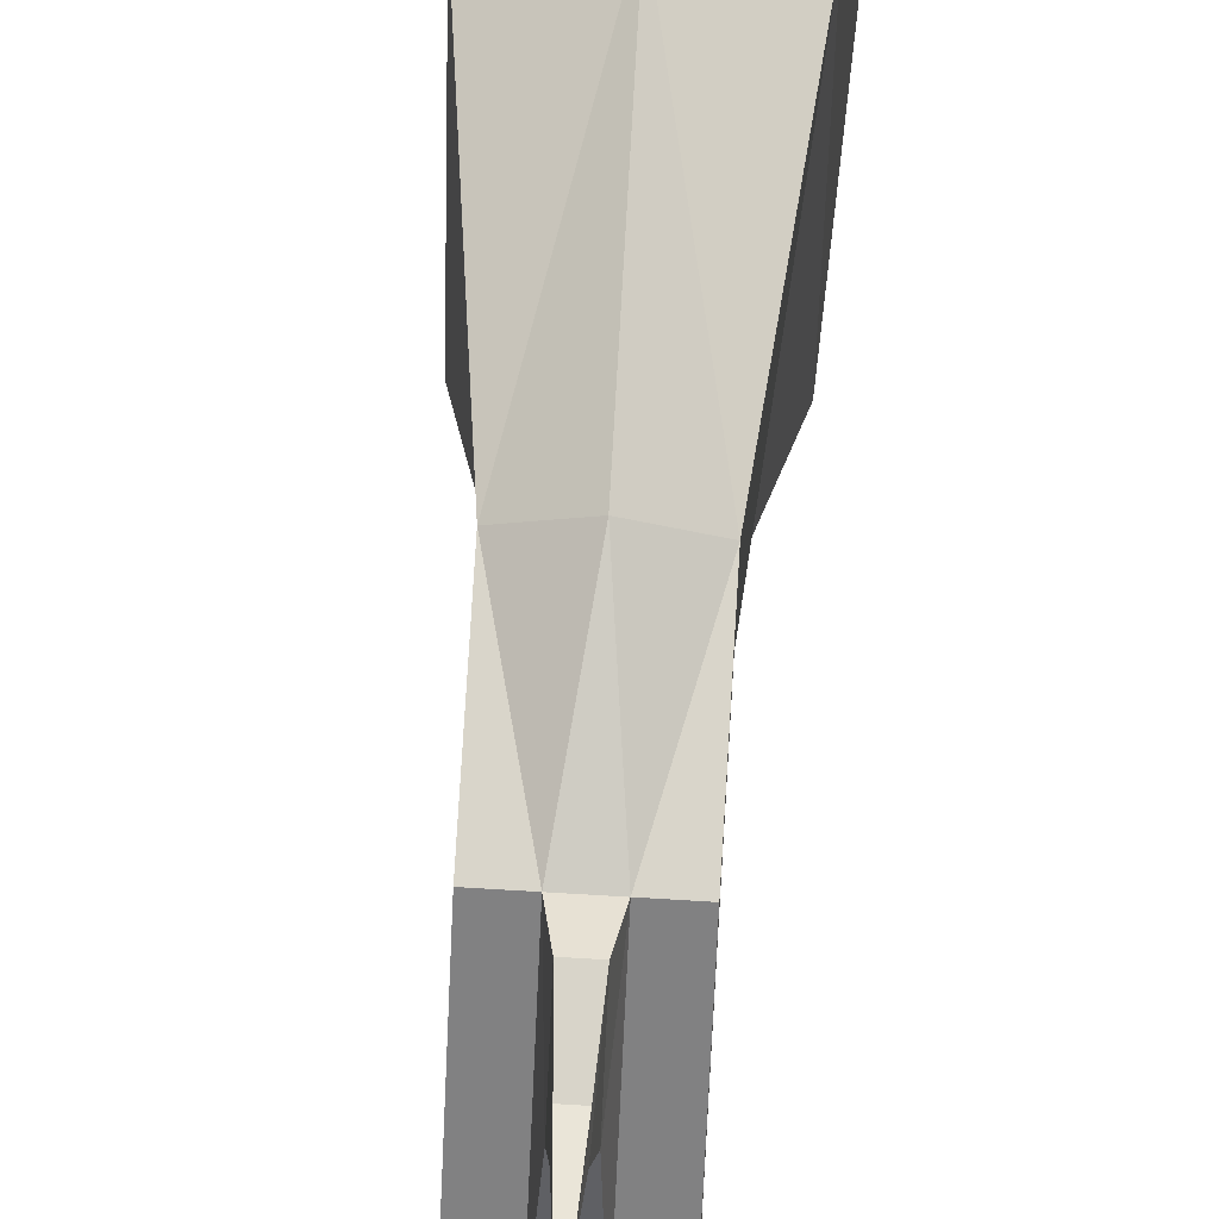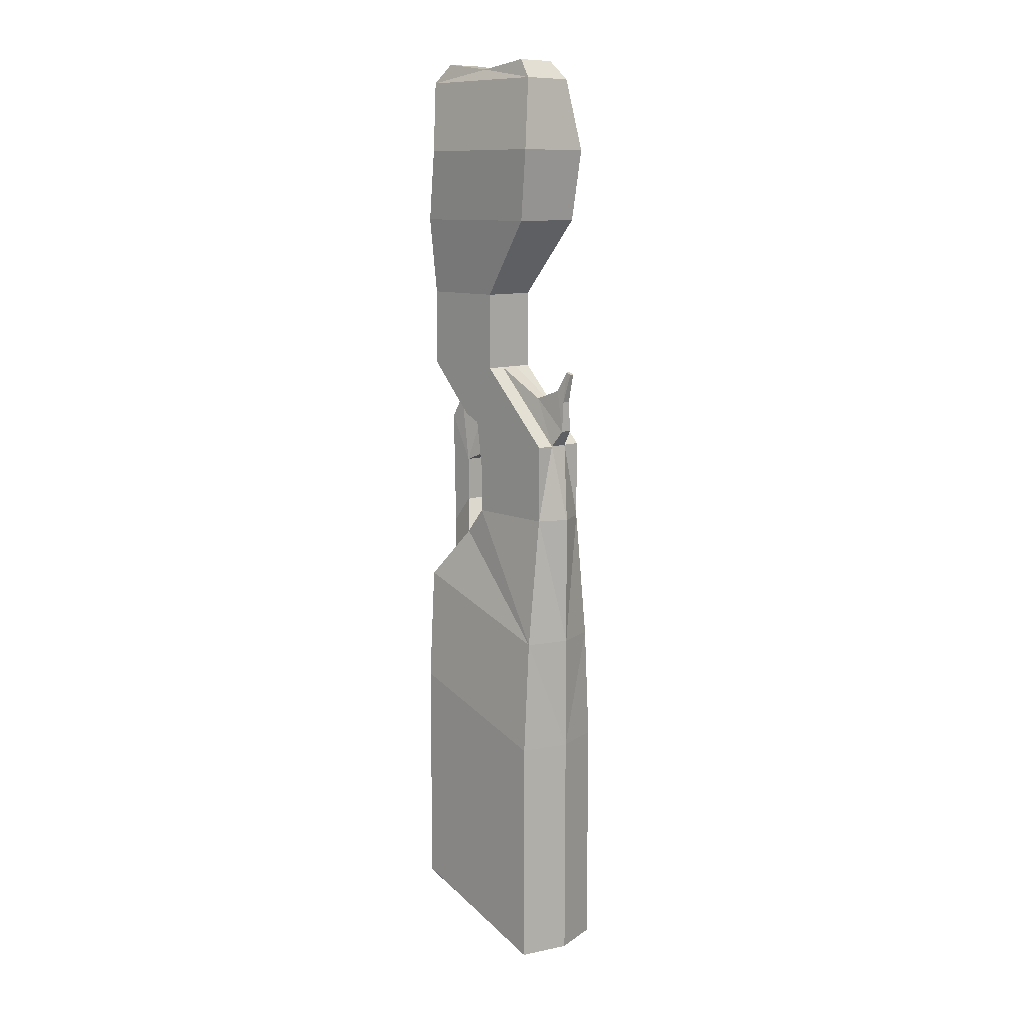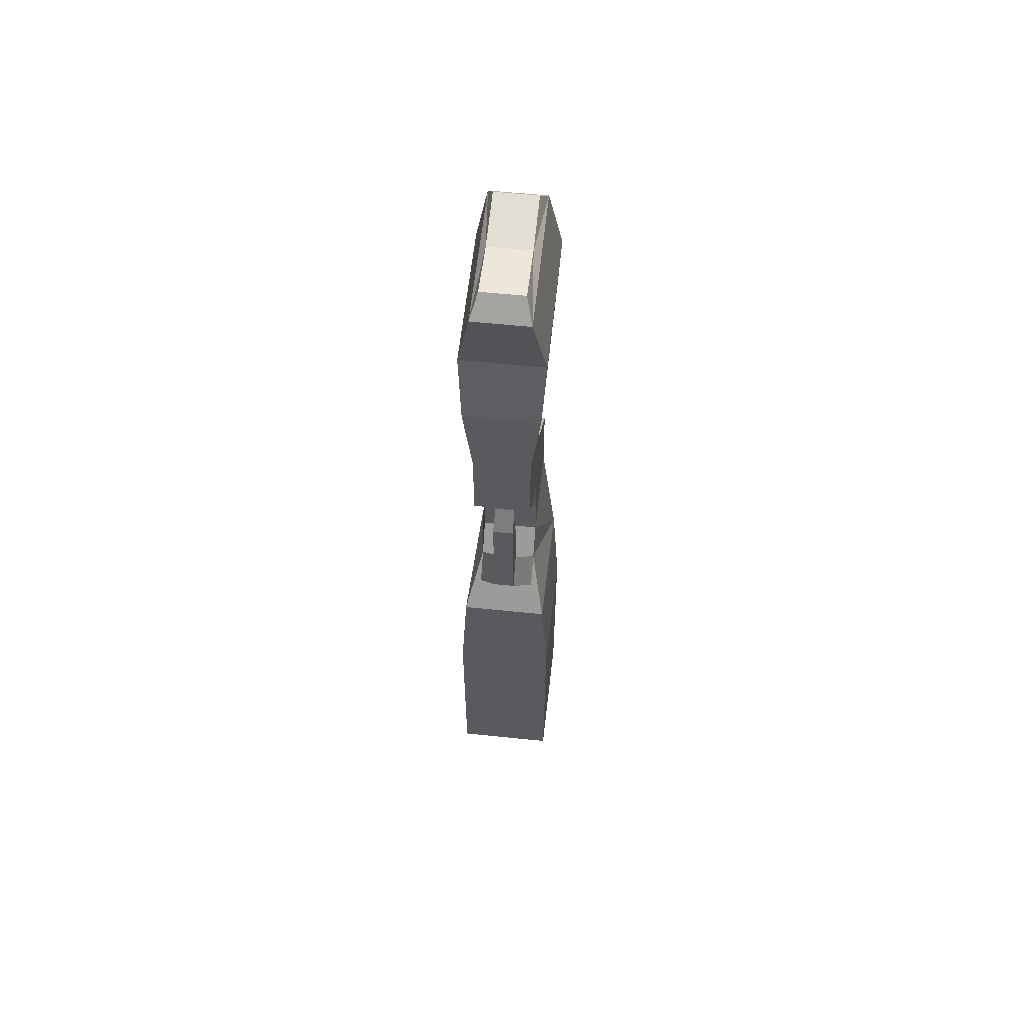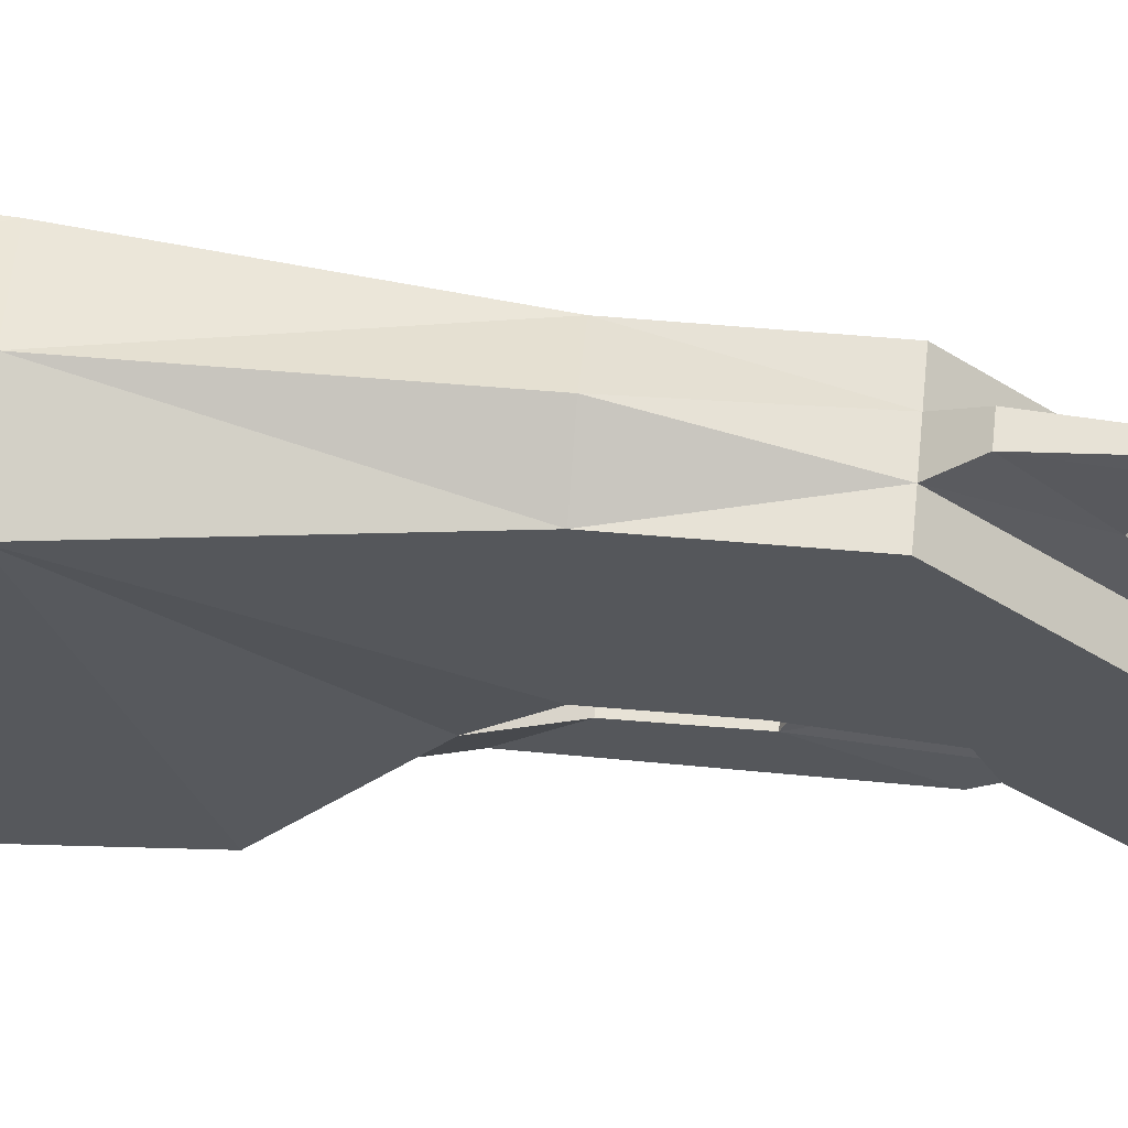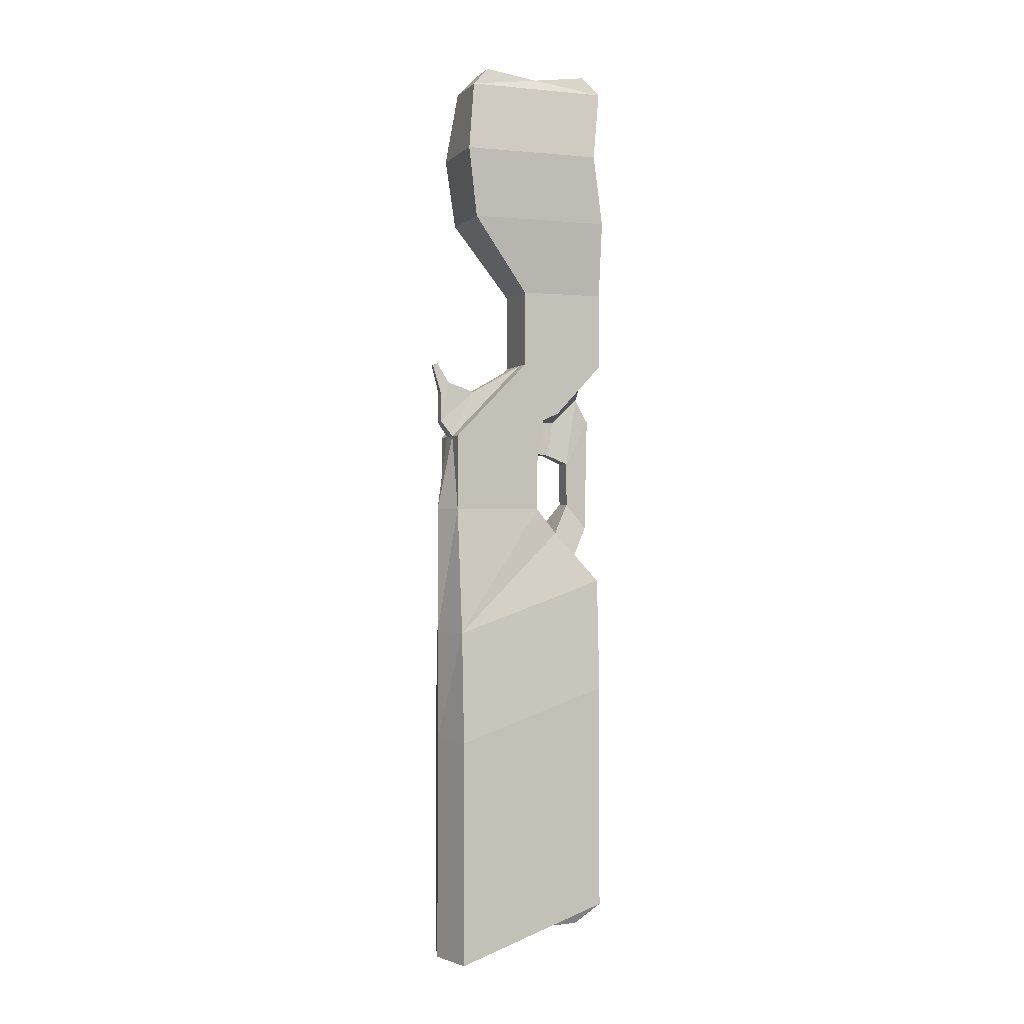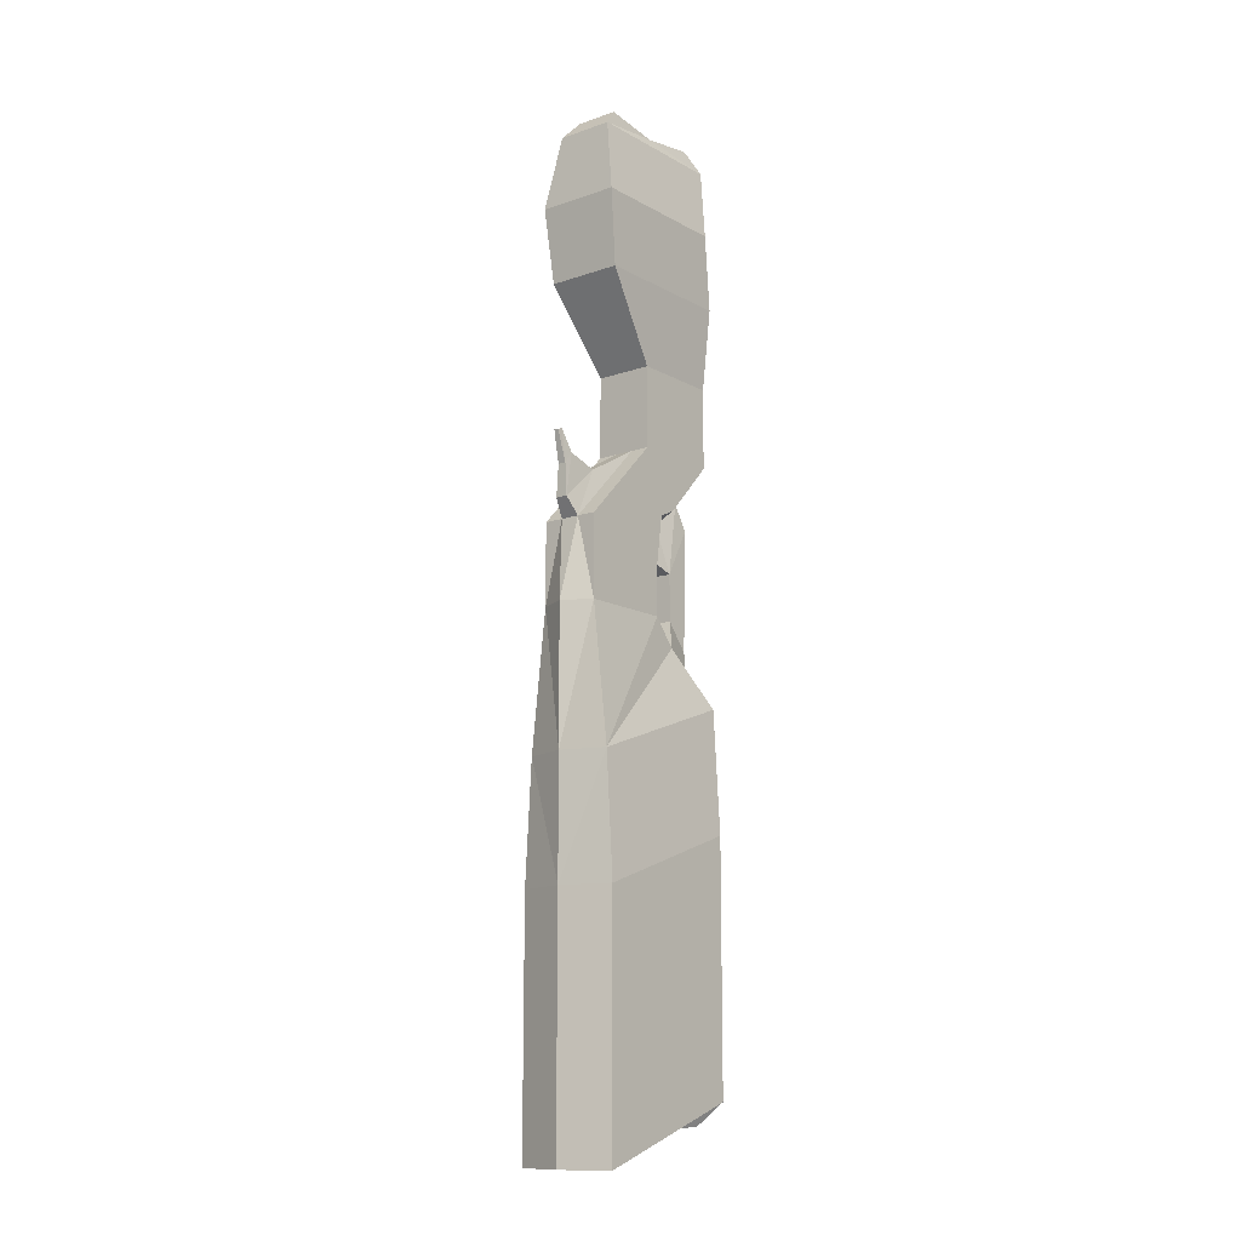
<metadata>
{"format":"obj","ext":"obj","renderer":"f3d","projection":"perspective","resolution":1024,"background":"white","views":[{"elev":74.7,"azim":3.4,"up":"+Y"},{"elev":10.5,"azim":137.3,"up":"+Z"},{"elev":59.1,"azim":6.1,"up":"+Z"},{"elev":63.0,"azim":-85.1,"up":"+Y"},{"elev":-0.7,"azim":-110.4,"up":"+Z"},{"elev":-12.7,"azim":-141.5,"up":"+Z"}]}
</metadata>
<code>
o Shotgunblaster_Cube.002
v -0.1038 -0.1933 1.594
v -0.1038 0.3618 1.594
v -0.1866 -0.16 -1.782
v -0.1866 0.4319 -1.989
v 0.1038 -0.1933 1.594
v 0.1038 0.3618 1.594
v 0.1866 -0.16 -1.782
v 0.1855 0.4319 -1.989
v -0.1866 -0.16 -1.344
v -0.1866 -0.16 -0.8902
v -0.1617 -0.16 -0.4477
v -0.1057 0.08586 -0.1492
v -0.1057 0.08586 0.03121
v -0.1057 -0.1933 0.4477
v -0.1057 -0.1933 0.7462
v -0.1394 -0.1933 1.045
v -0.1394 0.3618 1.045
v -0.1057 0.1388 0.7462
v -0.1057 0.1388 0.4477
v -0.1057 0.4319 0.1492
v -0.1057 0.4319 -0.1492
v -0.1617 0.4319 -0.6537
v -0.1866 0.4319 -1.096
v -0.1866 0.4319 -1.55
v 0.1394 -0.1933 1.045
v 0.1057 -0.1933 0.7462
v 0.1057 -0.1933 0.4477
v 0.1057 0.08586 0.03121
v 0.1057 0.08586 -0.1492
v 0.1617 -0.16 -0.4477
v 0.1866 -0.16 -0.8902
v 0.1866 -0.16 -1.344
v 0.1855 0.4319 -1.55
v 0.1855 0.4319 -1.096
v 0.1606 0.4319 -0.6537
v 0.1057 0.4319 -0.1492
v 0.1057 0.4319 0.1492
v 0.1057 0.1388 0.4477
v 0.1057 0.1388 0.7462
v 0.1394 0.3618 1.045
v -0.1057 -0.007182 0.2487
v -0.1057 -0.1002 0.3482
v 0.1057 -0.1002 0.3482
v 0.1057 -0.007182 0.2487
v -0.1057 -0.07807 -0.3482
v -0.1057 0.003895 -0.2487
v 0.1057 0.003895 -0.2487
v 0.1057 -0.07807 -0.3482
v -0.03958 -0.07263 0.04139
v -0.03958 -0.1657 0.2175
v 0.03958 -0.1657 0.2175
v 0.03958 -0.07263 0.04139
v -0.03958 -0.1556 -0.229
v -0.03958 -0.07362 -0.1295
v 0.03958 -0.07362 -0.1295
v 0.03958 -0.1556 -0.229
v 0.1057 0.05964 0.2176
v -0.1057 0.05964 0.2176
v -0.02827 0.006617 0.07518
v 0.02827 0.006617 0.07518
v 0.02034 -0.01678 0.2144
v -0.02034 -0.01678 0.2144
v -0.02867 0.0593 0.08341
v 0.02867 0.0593 0.08341
v 0.02497 0.05626 0.2157
v -0.02497 0.05626 0.2157
v -0.03577 -0.1149 0.3097
v 0.03577 -0.1149 0.3097
v -0.07879 -0.1265 1.667
v -0.07879 0.295 1.667
v 0.07879 0.295 1.667
v 0.07879 -0.1265 1.667
v -0.03524 0.4319 0.1492
v 0.03524 0.4319 0.1492
v -0.03524 0.1388 0.4477
v 0.03524 0.1388 0.4477
v -0.0222 0.4769 0.2116
v 0.0222 0.4769 0.2116
v -0.0222 0.3377 0.3349
v 0.0222 0.3377 0.3349
v -0.008288 0.5068 0.4422
v 0.008288 0.5068 0.4422
v -0.008288 0.4867 0.4496
v 0.008288 0.4867 0.4496
v -0.1434 0.3863 -1.877
v -0.1434 -0.06852 -1.863
v 0.1434 -0.06852 -1.863
v 0.1419 0.3863 -1.877
v -0.001107 0.4837 -1.989
v -0.001107 0.4837 -1.55
v -0.001107 0.4837 -1.096
v -0.001107 0.4837 -0.6537
v 0 0.4837 -0.1492
v 0.01524 0.4758 0.3291
v 0.01524 0.443 0.3727
v -0.01524 0.4758 0.3291
v -0.01524 0.443 0.3727
v -0.1434 0.2347 -1.872
v -0.1434 0.08309 -1.868
v 0.0478 -0.06852 -1.863
v -0.0478 -0.06852 -1.863
v -0.0483 0.3863 -1.877
v 0.04679 0.3863 -1.877
v 0.1424 0.2347 -1.872
v 0.1429 0.08309 -1.868
v -0.04797 0.08309 -1.868
v 0.04746 0.08309 -1.868
v -0.04813 0.2347 -1.872
v 0.04713 0.2347 -1.872
v -0.1574 0.1589 -1.87
v 2.9e-05 -0.08621 -1.863
v -0.000788 0.4061 -1.878
v 0.1595 0.1589 -1.87
v -0.000281 0.1008 -1.868
v -0.00047 0.2149 -1.872
v -0.03401 0.1589 -1.87
v 0.03049 0.1589 -1.87
v -0.000377 0.1589 -1.87
v 0.09525 0.05636 -1.867
v -0.09567 0.06076 -1.867
v 0.09469 0.2614 -1.873
v -0.09578 0.257 -1.873
v -0.05903 0.007285 -1.865
v 0.05877 0.007285 -1.865
v -0.06066 0.3105 -1.875
v 0.0594 0.3105 -1.875
v -0.000629 0.3105 -1.918
v -0.09572 0.1589 -1.914
v -0.000126 0.007285 -1.909
v 0.09497 0.1589 -1.914
v 0.1057 -0.02725 0.5398
v -0.1057 -0.02725 0.5398
v -0.1525 -0.1504 1.319
v 0.1525 0.3985 1.319
v -0.1525 0.3985 1.319
v 0.1525 -0.1504 1.319
v -0.07879 0.08425 1.637
v 0.07879 0.08425 1.637
f 24 3 9
f 102 85 89
f 136 6 5
f 6 71 138
f 136 1 133
f 135 6 134
f 4 90 89
f 24 91 90
f 91 22 92
f 92 21 93
f 36 74 37
f 20 75 73
f 75 18 39
f 18 40 39
f 7 9 3
f 32 10 9
f 31 11 10
f 47 12 46
f 29 13 12
f 43 14 42
f 27 15 14
f 26 16 15
f 7 33 32
f 32 34 31
f 31 35 30
f 35 29 47
f 36 28 29
f 44 57 131
f 131 39 26
f 39 25 26
f 133 17 16
f 16 18 15
f 18 19 132
f 41 42 132
f 13 21 12
f 11 45 46
f 22 10 11
f 23 9 10
f 60 49 59
f 66 63 59
f 30 45 11
f 48 53 45
f 52 50 49
f 67 51 68
f 56 52 51
f 46 55 47
f 48 55 56
f 45 54 46
f 53 51 50
f 53 49 54
f 54 52 55
f 61 60 65
f 64 65 60
f 62 59 49
f 60 63 64
f 64 13 28
f 41 66 62
f 57 64 28
f 44 65 57
f 58 63 66
f 42 68 43
f 68 52 61
f 49 67 62
f 68 44 43
f 41 67 42
f 71 137 138
f 1 69 137
f 5 69 1
f 2 71 6
f 74 38 37
f 73 78 74
f 94 84 95
f 74 80 76
f 73 79 77
f 76 79 75
f 81 84 82
f 96 82 94
f 96 83 81
f 95 83 97
f 88 104 121
f 4 98 110
f 7 105 113
f 3 101 111
f 92 36 35
f 91 35 34
f 90 34 33
f 89 33 8
f 74 93 73
f 21 73 93
f 80 97 79
f 77 97 96
f 77 94 78
f 78 95 80
f 124 107 119
f 130 104 113
f 123 120 106
f 129 107 124
f 128 108 116
f 115 117 118
f 122 125 108
f 127 103 126
f 102 127 125
f 114 117 107
f 116 114 106
f 116 115 118
f 128 106 120
f 106 129 123
f 130 105 119
f 107 130 119
f 101 129 111
f 99 128 120
f 108 127 115
f 127 109 115
f 85 125 122
f 98 128 110
f 129 100 111
f 123 86 120
f 109 130 117
f 119 105 87
f 109 126 121
f 2 133 1
f 17 134 40
f 25 133 16
f 40 136 25
f 138 69 72
f 24 4 3
f 85 4 89
f 89 8 88
f 88 103 89
f 103 112 89
f 112 102 89
f 136 134 6
f 72 5 138
f 5 6 138
f 136 5 1
f 135 2 6
f 4 24 90
f 24 23 91
f 91 23 22
f 92 22 21
f 36 93 74
f 20 19 75
f 39 38 76
f 75 19 18
f 39 76 75
f 18 17 40
f 7 32 9
f 32 31 10
f 31 30 11
f 47 29 12
f 29 28 13
f 43 27 14
f 27 26 15
f 26 25 16
f 7 8 33
f 32 33 34
f 31 34 35
f 48 30 47
f 30 35 47
f 35 36 29
f 36 37 28
f 57 28 38
f 28 37 38
f 38 131 57
f 131 27 43
f 43 44 131
f 26 27 131
f 131 38 39
f 39 40 25
f 133 135 17
f 16 17 18
f 14 15 132
f 15 18 132
f 42 14 132
f 132 19 58
f 19 20 13
f 58 19 13
f 58 41 132
f 13 20 21
f 46 12 22
f 12 21 22
f 22 11 46
f 22 23 10
f 23 24 9
f 60 52 49
f 30 48 45
f 48 56 53
f 52 51 50
f 67 50 51
f 56 55 52
f 46 54 55
f 48 47 55
f 45 53 54
f 53 56 51
f 53 50 49
f 54 49 52
f 61 52 60
f 62 66 59
f 60 59 63
f 64 63 13
f 41 58 66
f 57 65 64
f 44 61 65
f 58 13 63
f 42 67 68
f 68 51 52
f 49 50 67
f 68 61 44
f 41 62 67
f 71 70 137
f 70 2 137
f 2 1 137
f 5 72 69
f 2 70 71
f 74 76 38
f 73 77 78
f 94 82 84
f 74 78 80
f 73 75 79
f 76 80 79
f 81 83 84
f 96 81 82
f 96 97 83
f 95 84 83
f 121 126 88
f 126 103 88
f 86 3 99
f 3 4 110
f 4 85 98
f 110 99 3
f 88 8 104
f 8 7 113
f 7 87 105
f 113 104 8
f 87 7 100
f 7 3 111
f 3 86 101
f 111 100 7
f 92 93 36
f 91 92 35
f 90 91 34
f 89 90 33
f 21 20 73
f 80 95 97
f 77 79 97
f 77 96 94
f 78 94 95
f 130 121 104
f 129 114 107
f 128 122 108
f 115 109 117
f 127 112 103
f 102 112 127
f 114 118 117
f 116 118 114
f 116 108 115
f 128 116 106
f 106 114 129
f 130 113 105
f 107 117 130
f 101 123 129
f 99 110 128
f 108 125 127
f 127 126 109
f 122 98 85
f 85 102 125
f 98 122 128
f 129 124 100
f 101 86 123
f 86 99 120
f 109 121 130
f 87 100 124
f 124 119 87
f 2 135 133
f 17 135 134
f 25 136 133
f 40 134 136
f 138 137 69

</code>
